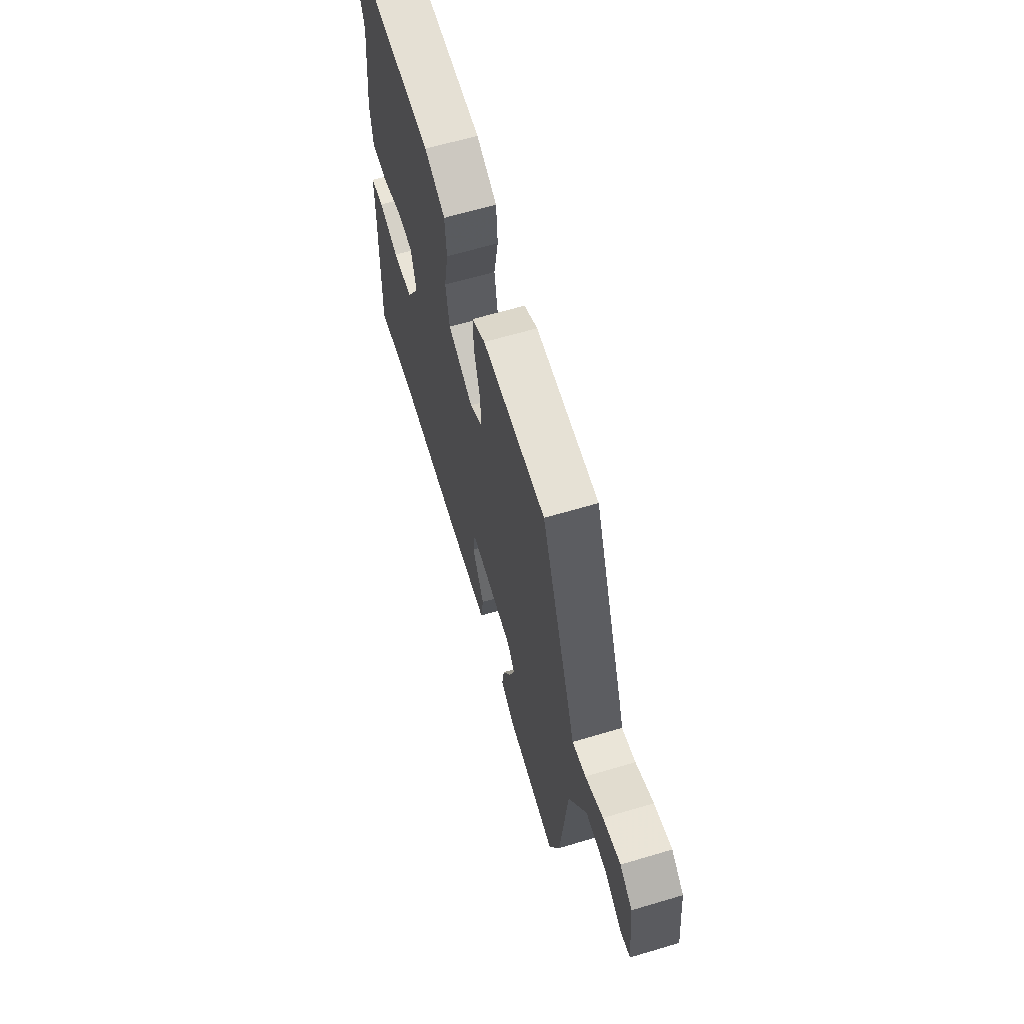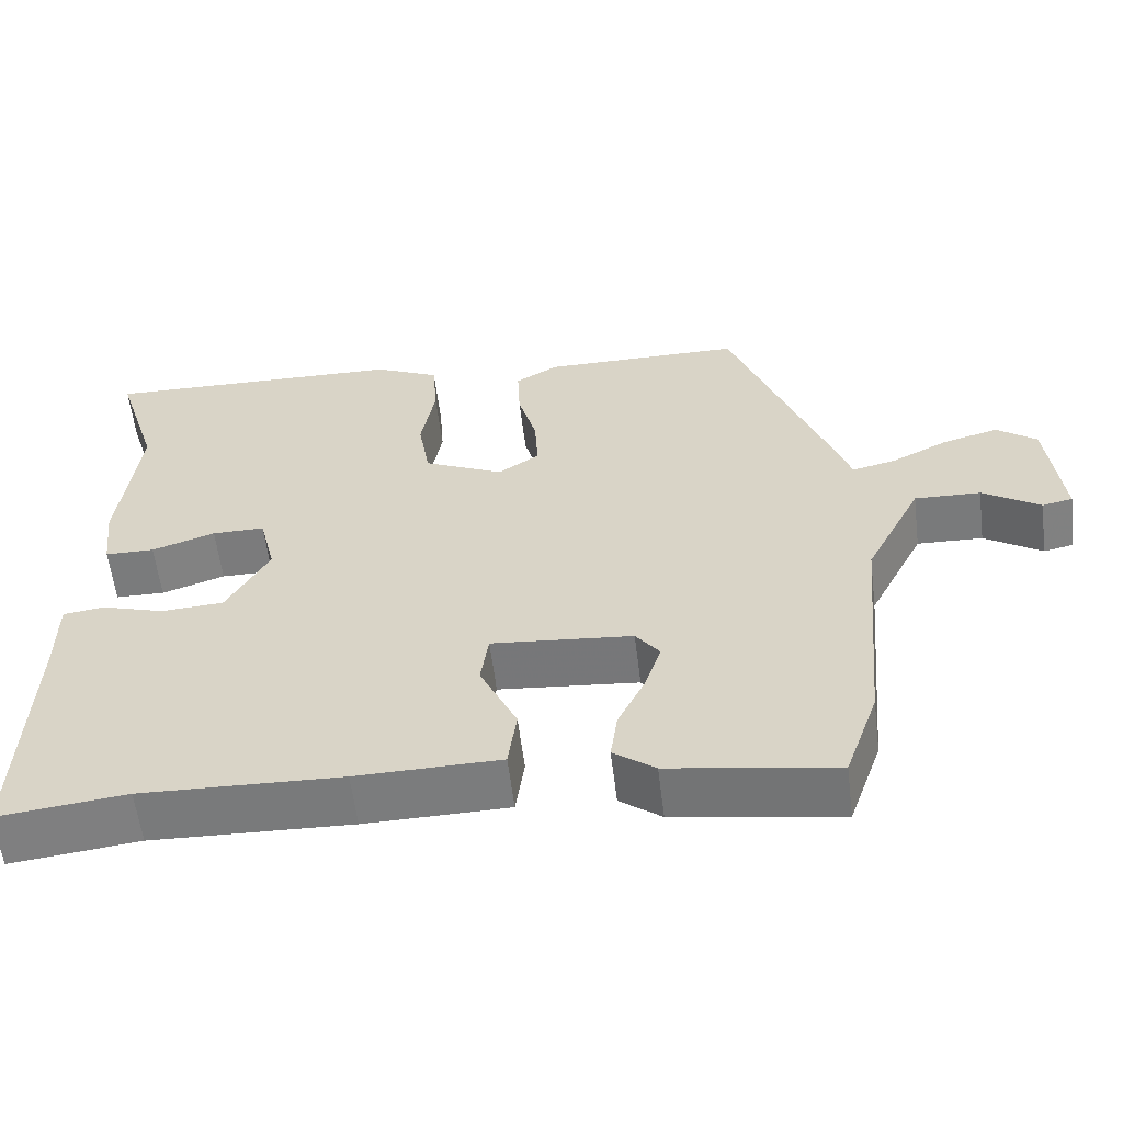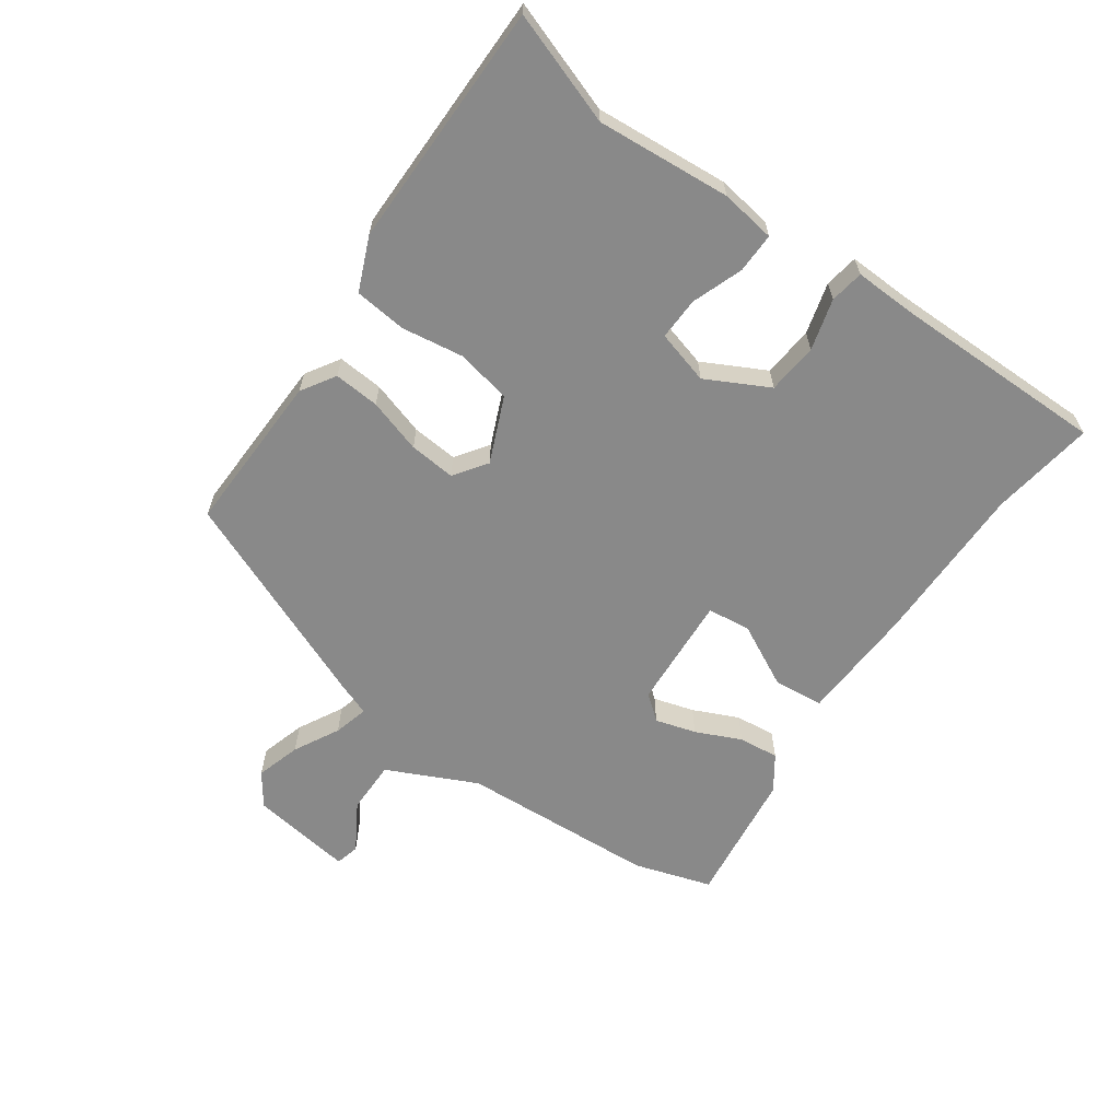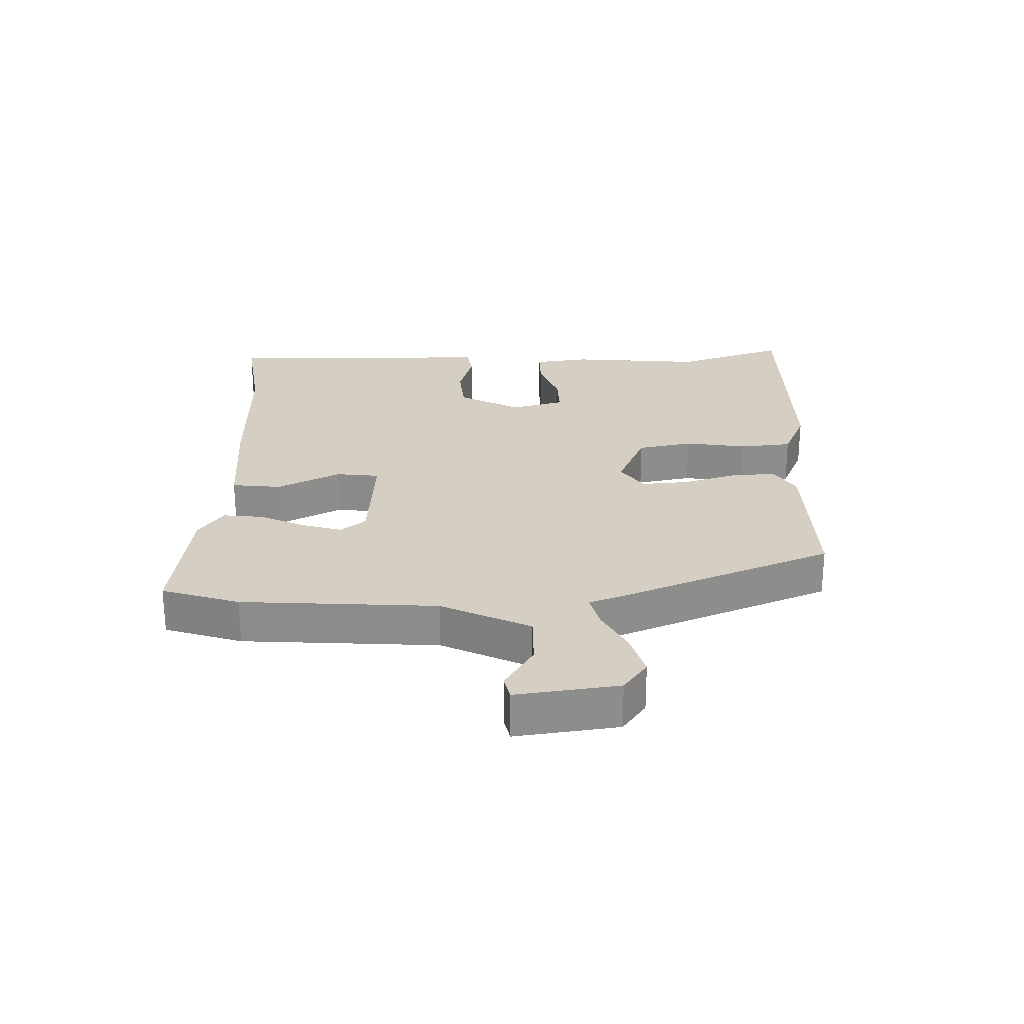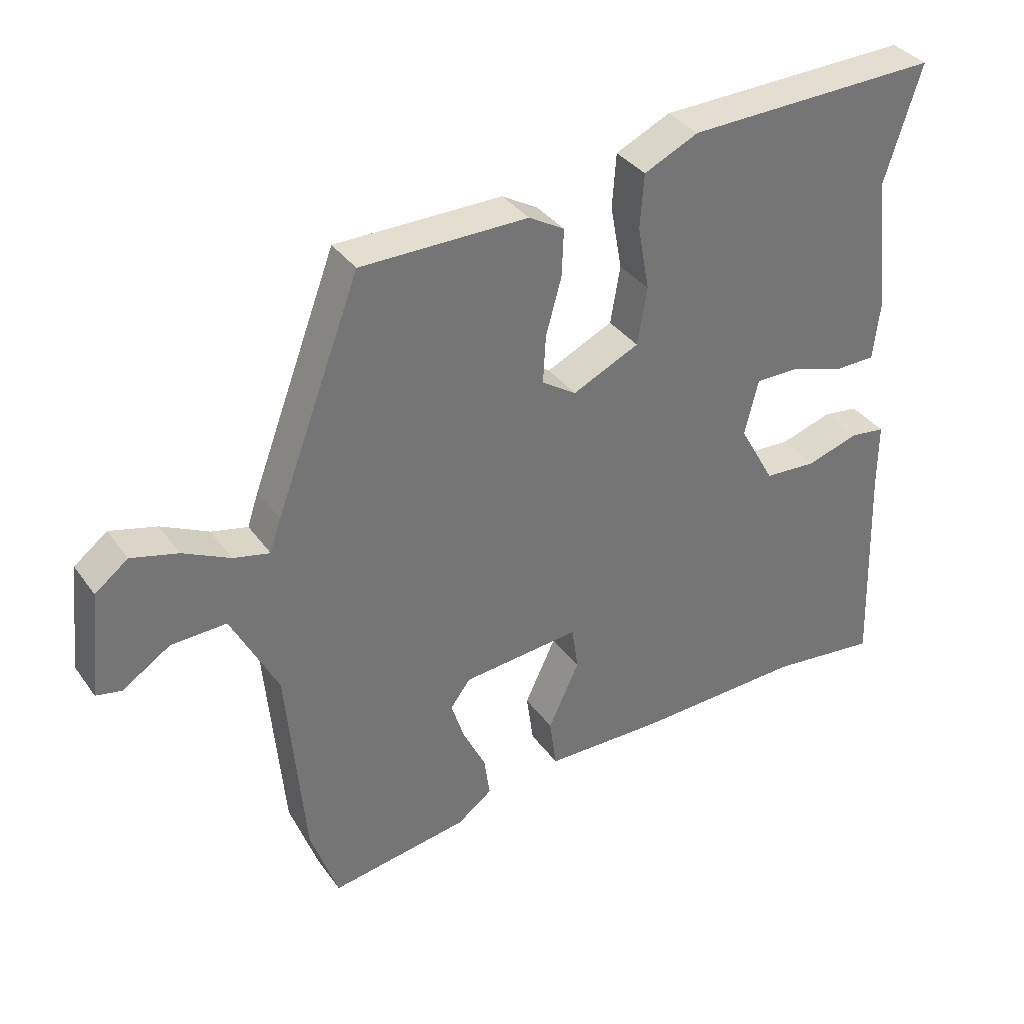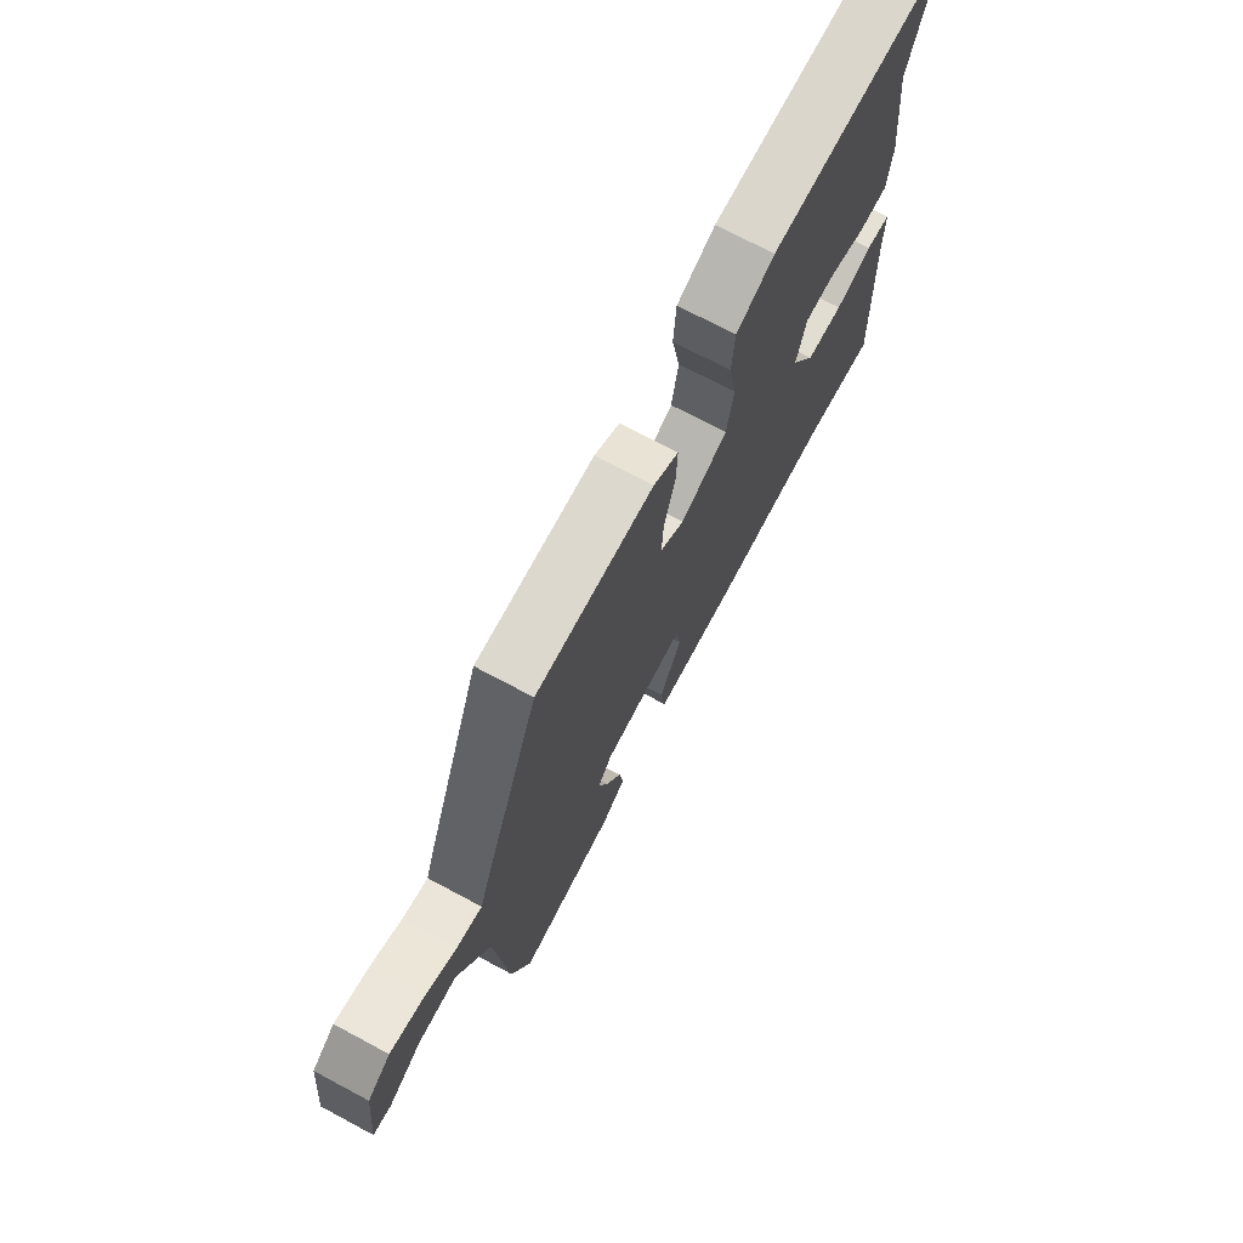
<metadata>
{"format":"obj","ext":"obj","renderer":"f3d","projection":"perspective","resolution":1024,"background":"white","views":[{"elev":63.9,"azim":-106.7,"up":"+Z"},{"elev":-58.5,"azim":-173.0,"up":"+Z"},{"elev":-63.1,"azim":53.0,"up":"+Y"},{"elev":25.8,"azim":-92.8,"up":"+Y"},{"elev":35.6,"azim":-30.8,"up":"+Z"},{"elev":72.3,"azim":-61.9,"up":"+Z"}]}
</metadata>
<code>
v -0.398 0.07 0.493
v -0.14 0.07 0.494
v -0.085 0.07 0.462
v -0.088 0.07 0.389
v -0.112 0.07 0.302
v -0.116 0.07 0.228
v -0.063 0.07 0.193
v 0.04 0.07 0.241
v 0.055 0.07 0.329
v 0.037 0.07 0.428
v 0.043 0.07 0.511
v 0.127 0.07 0.55
v 0.519 0.07 0.561
v 0.463 0.07 0.382
v 0.487 0.07 0.169
v 0.477 0.07 0.081
v 0.413 0.07 0.08
v 0.331 0.07 0.107
v 0.263 0.07 0.107
v 0.242 0.07 0.021
v 0.297 0.07 -0.077
v 0.378 0.07 -0.082
v 0.459 0.07 -0.057
v 0.513 0.07 -0.064
v 0.513 0.07 -0.167
v 0.525 0.07 -0.503
v 0.359 0.07 -0.484
v 0.1 0.07 -0.493
v -0.086 0.07 -0.49
v -0.097 0.07 -0.411
v -0.049 0.07 -0.309
v -0.059 0.07 -0.24
v -0.241 0.07 -0.257
v -0.272 0.07 -0.298
v -0.251 0.07 -0.362
v -0.216 0.07 -0.433
v -0.207 0.07 -0.497
v -0.261 0.07 -0.537
v -0.475 0.07 -0.571
v -0.518 0.07 -0.449
v -0.546 0.07 -0.137
v -0.618 0.07 0.003
v -0.703 0.07 0
v -0.777 0.07 -0.048
v -0.816 0.07 -0.04
v -0.798 0.07 0.124
v -0.747 0.07 0.163
v -0.675 0.07 0.144
v -0.602 0.07 0.108
v -0.546 0.07 0.095
v -0.529 0.07 0.146
v -0.398 0 0.493
v -0.14 0 0.494
v -0.085 0 0.462
v -0.088 0 0.389
v -0.112 0 0.302
v -0.116 0 0.228
v -0.063 0 0.193
v 0.04 0 0.241
v 0.055 0 0.329
v 0.037 0 0.428
v 0.043 0 0.511
v 0.127 0 0.55
v 0.519 0 0.561
v 0.463 0 0.382
v 0.487 0 0.169
v 0.477 0 0.081
v 0.413 0 0.08
v 0.331 0 0.107
v 0.263 0 0.107
v 0.242 0 0.021
v 0.297 0 -0.077
v 0.378 0 -0.082
v 0.459 0 -0.057
v 0.513 0 -0.064
v 0.513 0 -0.167
v 0.525 0 -0.503
v 0.359 0 -0.484
v 0.1 0 -0.493
v -0.086 0 -0.49
v -0.097 0 -0.411
v -0.049 0 -0.309
v -0.059 0 -0.24
v -0.241 0 -0.257
v -0.272 0 -0.298
v -0.251 0 -0.362
v -0.216 0 -0.433
v -0.207 0 -0.497
v -0.261 0 -0.537
v -0.475 0 -0.571
v -0.518 0 -0.449
v -0.546 0 -0.137
v -0.618 0 0.003
v -0.703 0 0
v -0.777 0 -0.048
v -0.816 0 -0.04
v -0.798 0 0.124
v -0.747 0 0.163
v -0.675 0 0.144
v -0.602 0 0.108
v -0.546 0 0.095
v -0.529 0 0.146
f 50 51 1 2
f 46 47 48 49
f 46 49 50
f 43 44 45 46
f 42 43 46 50
f 41 42 50 2
f 35 36 37 38
f 34 35 38 39
f 28 29 30 31
f 27 28 31 32
f 25 26 27 32
f 22 23 24 25
f 21 22 25 32
f 20 21 32 33
f 15 16 17 18
f 14 15 18 19
f 13 14 19
f 12 13 19
f 9 10 11 12
f 8 9 12 19
f 7 8 19 20
f 2 3 4 5
f 2 5 6
f 41 2 6
f 34 39 40 41
f 33 34 41 6
f 7 20 33
f 6 7 33
f 53 52 102 101
f 100 99 98 97
f 101 100 97
f 97 96 95 94
f 101 97 94 93
f 53 101 93 92
f 89 88 87 86
f 90 89 86 85
f 82 81 80 79
f 83 82 79 78
f 83 78 77 76
f 76 75 74 73
f 83 76 73 72
f 84 83 72 71
f 69 68 67 66
f 70 69 66 65
f 70 65 64
f 70 64 63
f 63 62 61 60
f 70 63 60 59
f 71 70 59 58
f 56 55 54 53
f 57 56 53
f 57 53 92
f 92 91 90 85
f 57 92 85 84
f 84 71 58
f 84 58 57
f 1 52 53 2
f 2 53 54 3
f 3 54 55 4
f 4 55 56 5
f 5 56 57 6
f 6 57 58 7
f 7 58 59 8
f 8 59 60 9
f 9 60 61 10
f 10 61 62 11
f 11 62 63 12
f 12 63 64 13
f 13 64 65 14
f 14 65 66 15
f 15 66 67 16
f 16 67 68 17
f 17 68 69 18
f 18 69 70 19
f 19 70 71 20
f 20 71 72 21
f 21 72 73 22
f 22 73 74 23
f 23 74 75 24
f 24 75 76 25
f 25 76 77 26
f 26 77 78 27
f 27 78 79 28
f 28 79 80 29
f 29 80 81 30
f 30 81 82 31
f 31 82 83 32
f 32 83 84 33
f 33 84 85 34
f 34 85 86 35
f 35 86 87 36
f 36 87 88 37
f 37 88 89 38
f 38 89 90 39
f 39 90 91 40
f 40 91 92 41
f 41 92 93 42
f 42 93 94 43
f 43 94 95 44
f 44 95 96 45
f 45 96 97 46
f 46 97 98 47
f 47 98 99 48
f 48 99 100 49
f 49 100 101 50
f 50 101 102 51
f 51 102 52 1

</code>
